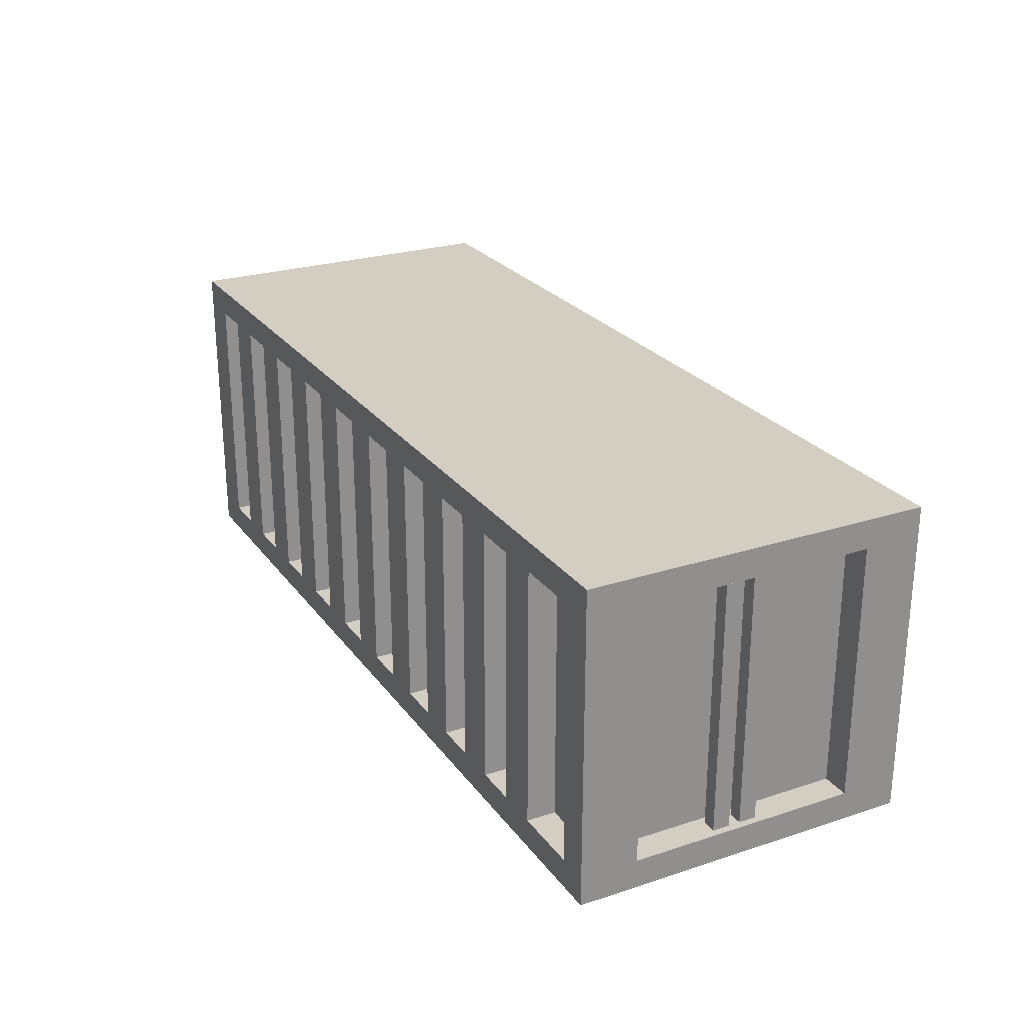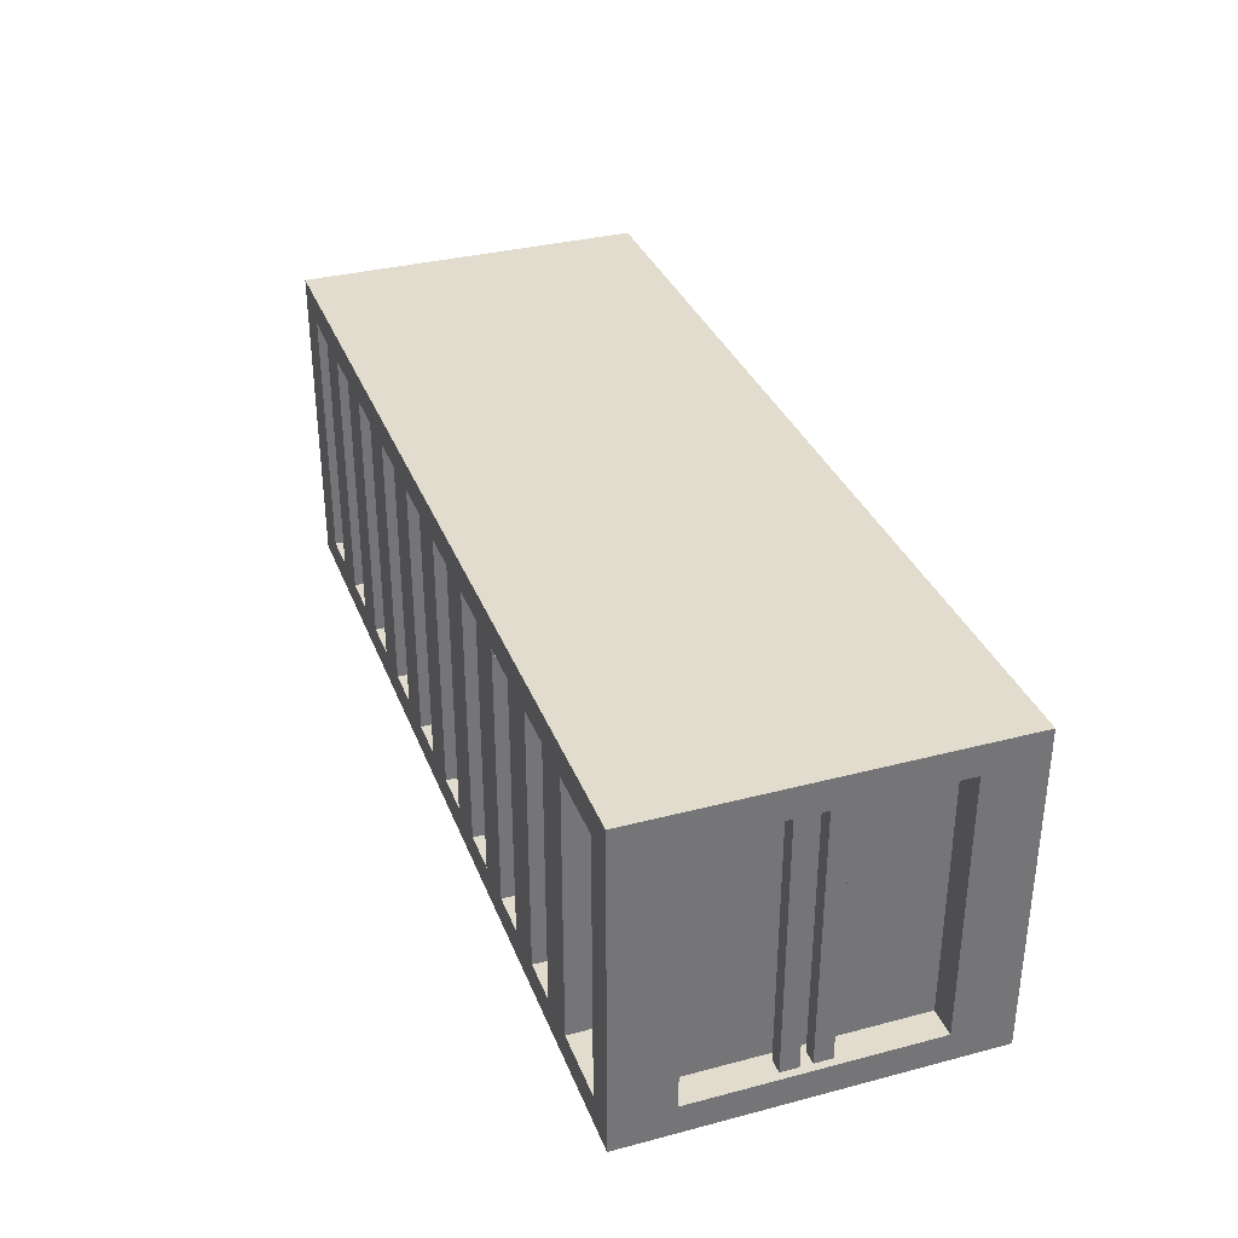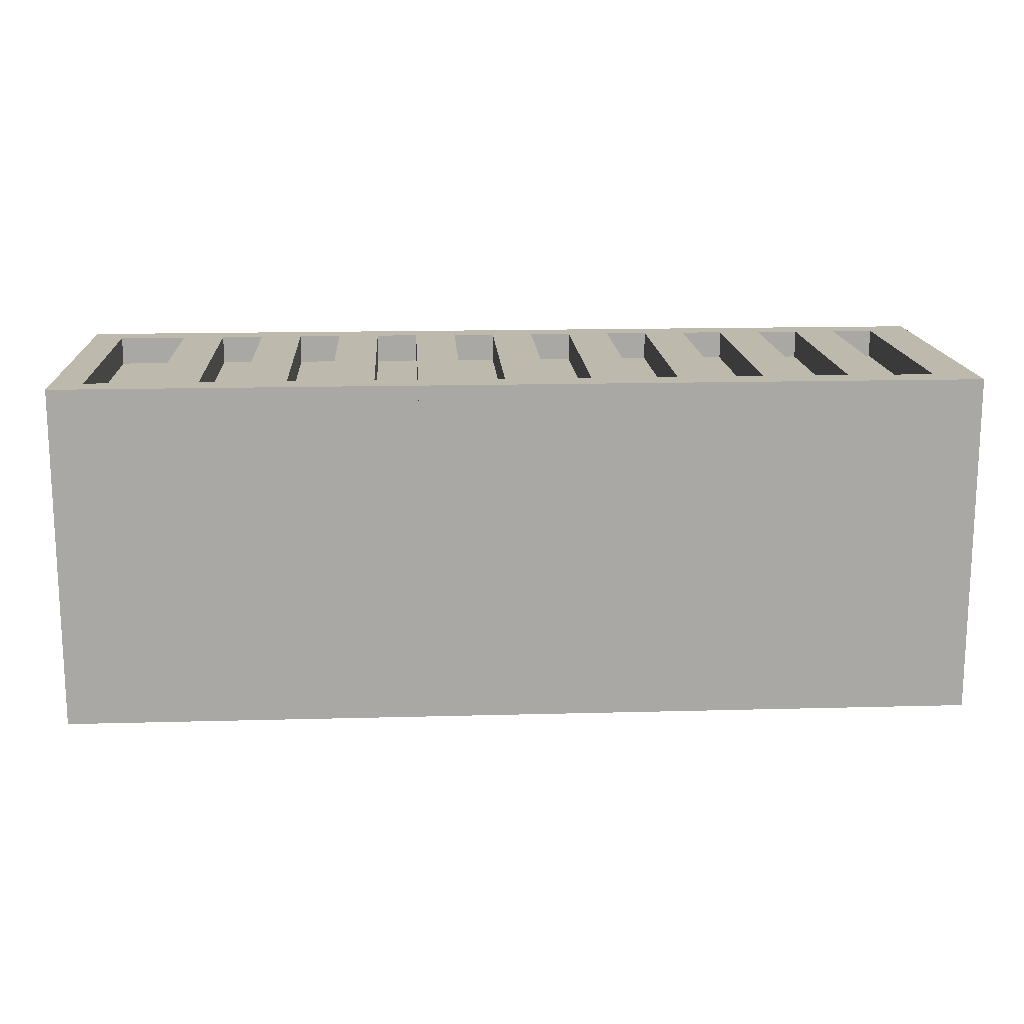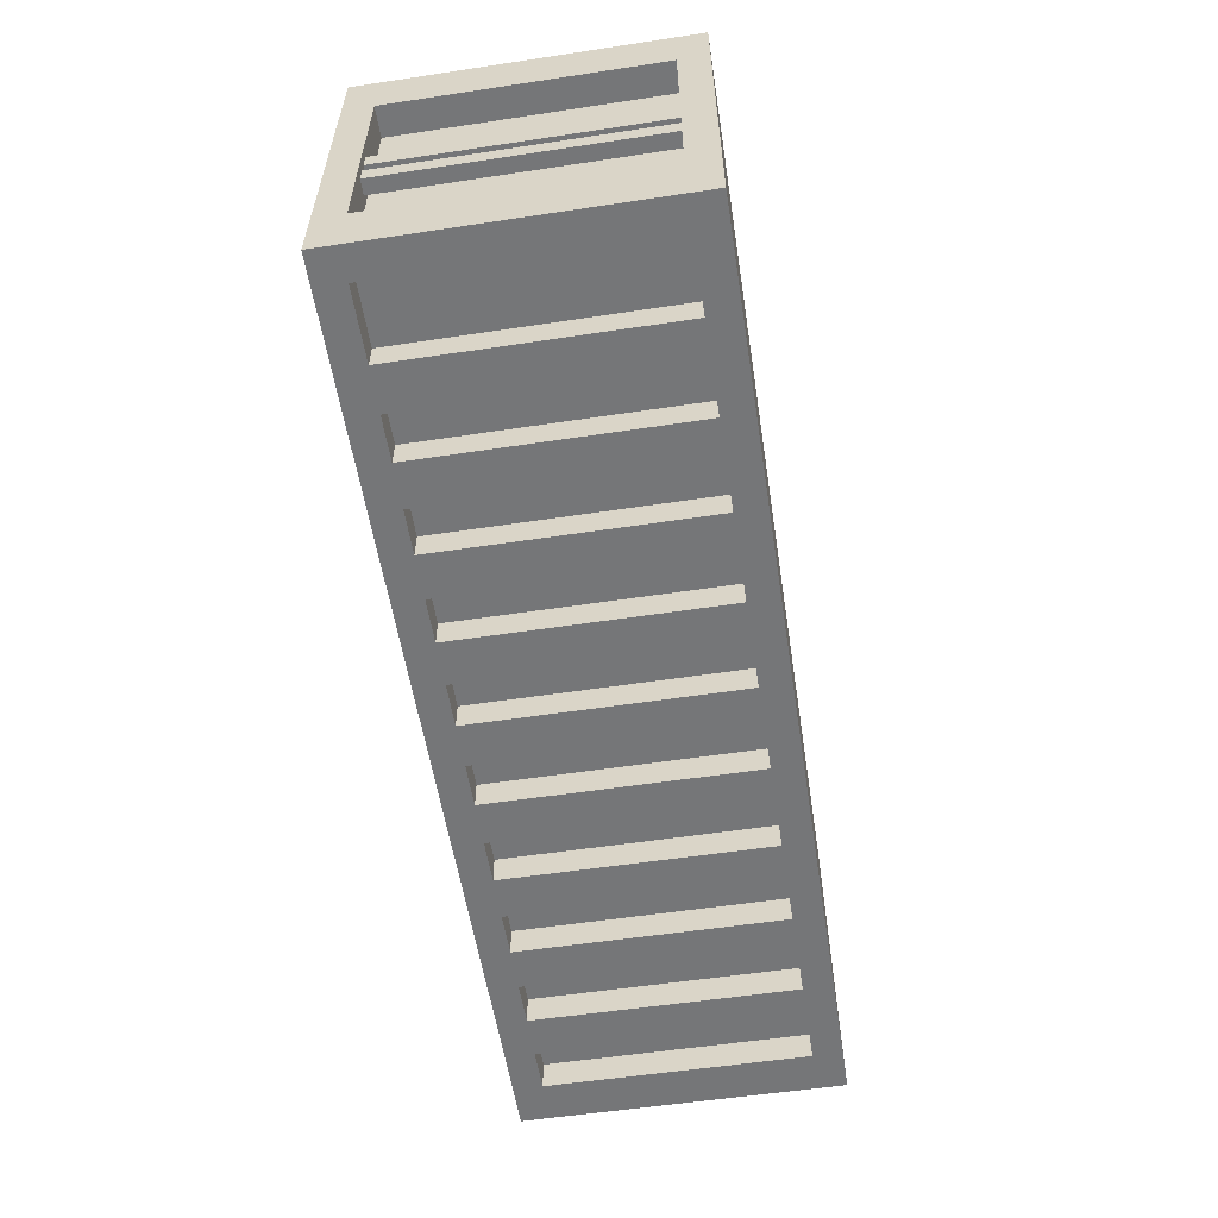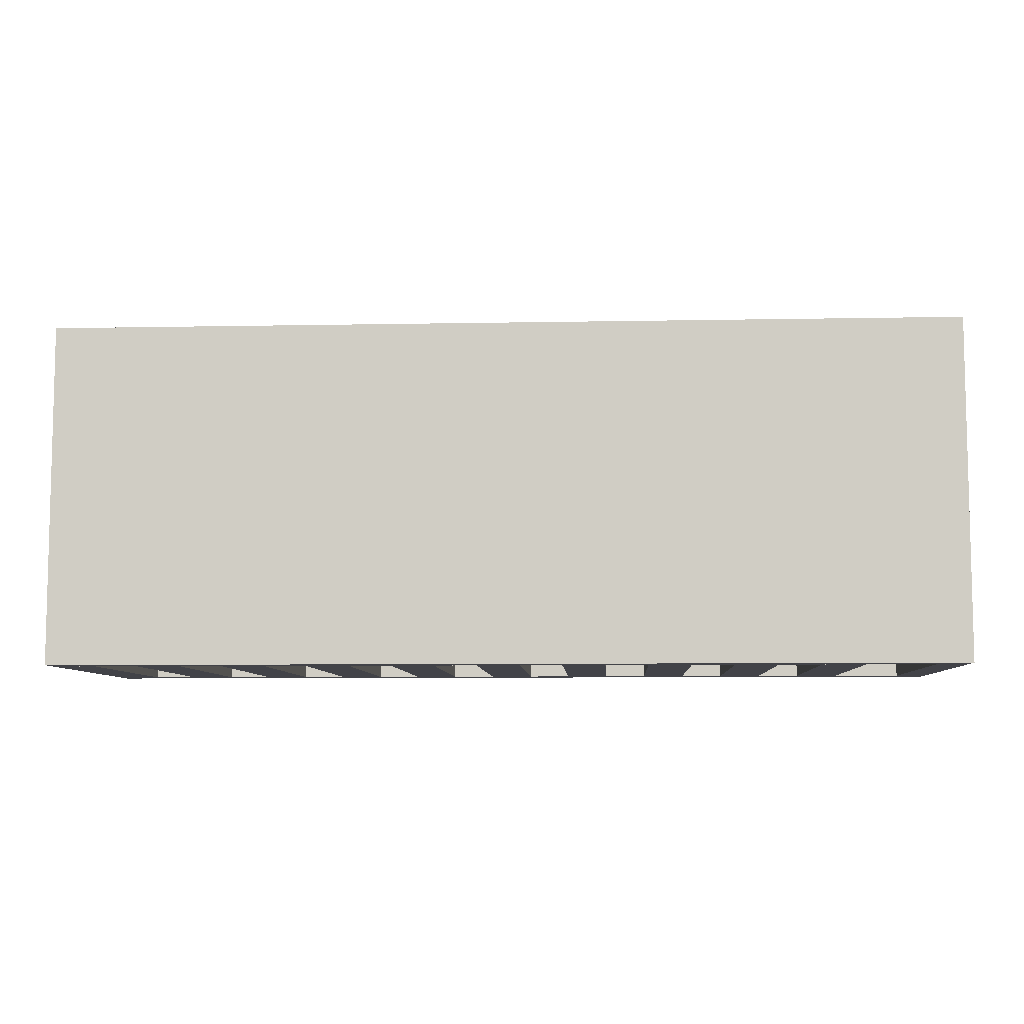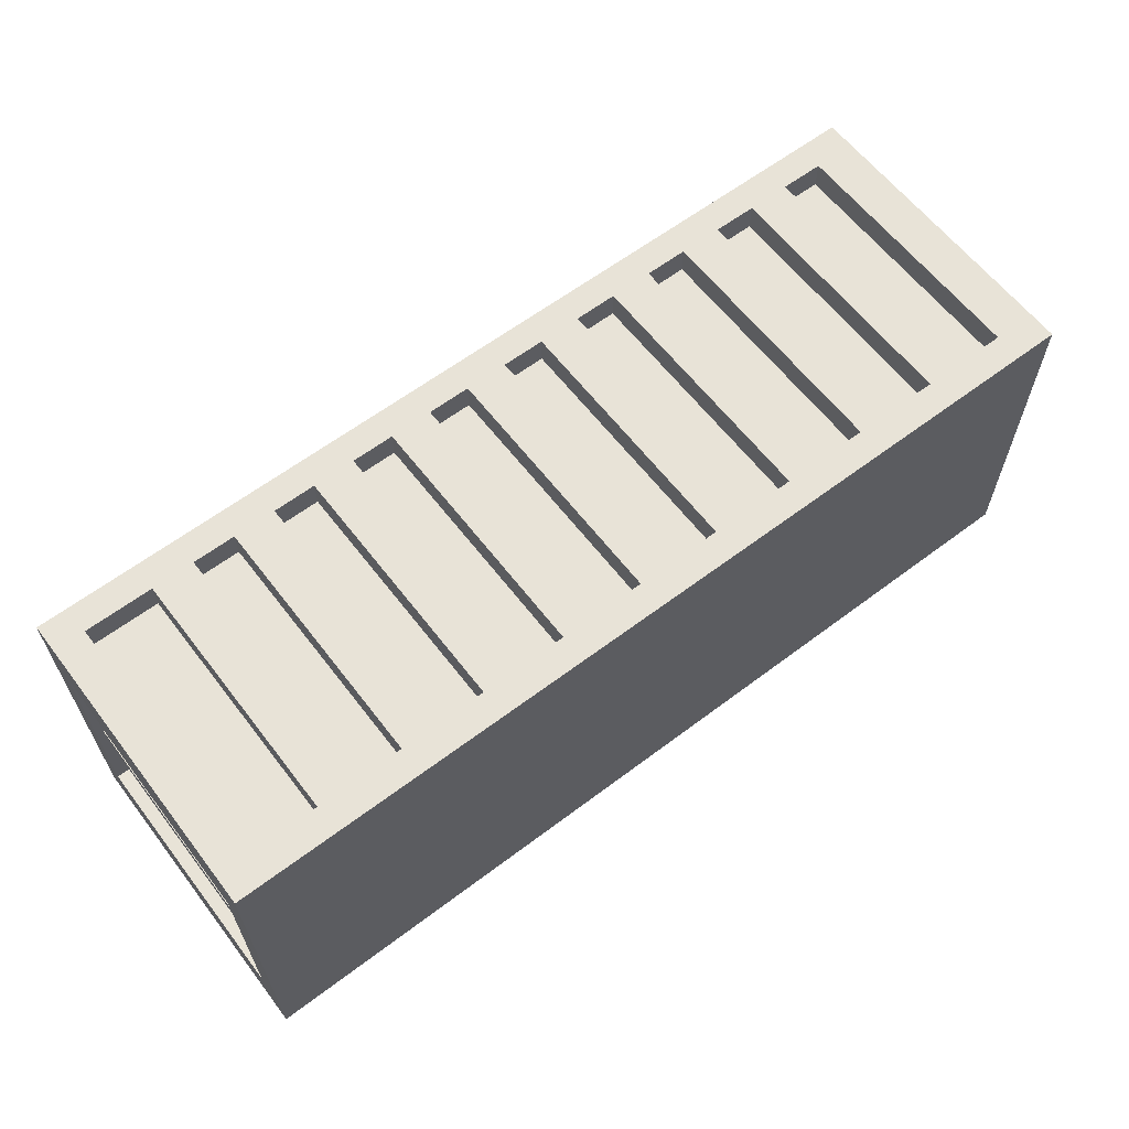
<metadata>
{"format":"obj","ext":"obj","renderer":"f3d","projection":"perspective","resolution":1024,"background":"white","views":[{"elev":25.1,"azim":-117.7,"up":"+Y"},{"elev":34.0,"azim":-109.5,"up":"+Y"},{"elev":15.3,"azim":-3.3,"up":"+Z"},{"elev":-56.8,"azim":-81.1,"up":"+Z"},{"elev":-7.6,"azim":-176.9,"up":"+Z"},{"elev":61.9,"azim":-37.5,"up":"+Z"}]}
</metadata>
<code>
g mergedBlocks
v 1.6 1 0.6
v 1.6 1 -0.6
v -1.6 1 0.6
v -1.6 1 -0.6
v -1.6 1.1 -0.6
v -1.6 1.1 0.6
v 1.6 1.1 -0.6
v 1.6 1.1 0.6
v 1.6 0 0.6
v 1.6 0 0.4
v 1.45 0 0.6
v 1.45 0 0.4
v 1.45 1 0.4
v 1.45 1 0.6
v 1.6 1 0.4
v 1.6 0 -0.4
v 1.6 0 -0.6
v 1.45 0 -0.4
v 1.45 0 -0.6
v 1.45 1 -0.6
v 1.45 1 -0.4
v 1.6 1 -0.4
v -1.49 0 -0.4
v -1.49 0 -0.6
v -1.6 0 -0.4
v -1.6 0 -0.6
v -1.6 1 -0.6
v -1.6 1 -0.4
v -1.49 1 -0.6
v -1.49 1 -0.4
v -1.49 0 0.6
v -1.49 0 0.4
v -1.6 0 0.6
v -1.6 0 0.4
v -1.6 1 0.4
v -1.6 1 0.6
v -1.49 1 0.4
v -1.49 1 0.6
v 1.3 0 -0.5
v 1.3 0 -0.6
v 1.15 0 -0.5
v 1.15 0 -0.6
v 1.15 1 -0.6
v 1.15 1 -0.5
v 1.3 1 -0.6
v 1.3 1 -0.5
v 1 0 -0.5
v 1 0 -0.6
v 0.85 0 -0.5
v 0.85 0 -0.6
v 0.85 1 -0.6
v 0.85 1 -0.5
v 1 1 -0.6
v 1 1 -0.5
v 0.7 0 -0.5
v 0.7 0 -0.6
v 0.55 0 -0.5
v 0.55 0 -0.6
v 0.55 1 -0.6
v 0.55 1 -0.5
v 0.7 1 -0.6
v 0.7 1 -0.5
v 0.4 0 -0.5
v 0.4 0 -0.6
v 0.25 0 -0.5
v 0.25 0 -0.6
v 0.25 1 -0.6
v 0.25 1 -0.5
v 0.4 1 -0.6
v 0.4 1 -0.5
v 0.1 0 -0.5
v 0.1 0 -0.6
v -0.05 0 -0.5
v -0.05 0 -0.6
v -0.05 1 -0.6
v -0.05 1 -0.5
v 0.1 1 -0.6
v 0.1 1 -0.5
v -0.2 0 -0.5
v -0.2 0 -0.6
v -0.35 0 -0.5
v -0.35 0 -0.6
v -0.35 1 -0.6
v -0.35 1 -0.5
v -0.2 1 -0.6
v -0.2 1 -0.5
v -0.5 0 -0.5
v -0.5 0 -0.6
v -0.65 0 -0.5
v -0.65 0 -0.6
v -0.65 1 -0.6
v -0.65 1 -0.5
v -0.5 1 -0.6
v -0.5 1 -0.5
v -0.8 0 -0.5
v -0.8 0 -0.6
v -0.95 0 -0.5
v -0.95 0 -0.6
v -0.95 1 -0.6
v -0.95 1 -0.5
v -0.8 1 -0.6
v -0.8 1 -0.5
v -1.1 0 -0.5
v -1.1 0 -0.6
v -1.25 0 -0.5
v -1.25 0 -0.6
v -1.25 1 -0.6
v -1.25 1 -0.5
v -1.1 1 -0.6
v -1.1 1 -0.5
v 1.3 0 0.6
v 1.3 0 0.5
v 1.15 0 0.6
v 1.15 0 0.5
v 1.15 1 0.5
v 1.15 1 0.6
v 1.3 1 0.5
v 1.3 1 0.6
v 1 0 0.6
v 1 0 0.5
v 0.85 0 0.6
v 0.85 0 0.5
v 0.85 1 0.5
v 0.85 1 0.6
v 1 1 0.5
v 1 1 0.6
v 0.7 0 0.6
v 0.7 0 0.5
v 0.55 0 0.6
v 0.55 0 0.5
v 0.55 1 0.5
v 0.55 1 0.6
v 0.7 1 0.5
v 0.7 1 0.6
v 0.4 0 0.6
v 0.4 0 0.5
v 0.25 0 0.6
v 0.25 0 0.5
v 0.25 1 0.5
v 0.25 1 0.6
v 0.4 1 0.5
v 0.4 1 0.6
v 0.1 0 0.6
v 0.1 0 0.5
v -0.05 0 0.6
v -0.05 0 0.5
v -0.05 1 0.5
v -0.05 1 0.6
v 0.1 1 0.5
v 0.1 1 0.6
v -0.2 0 0.6
v -0.2 0 0.5
v -0.35 0 0.6
v -0.35 0 0.5
v -0.35 1 0.5
v -0.35 1 0.6
v -0.2 1 0.5
v -0.2 1 0.6
v -0.5 0 0.6
v -0.5 0 0.5
v -0.65 0 0.6
v -0.65 0 0.5
v -0.65 1 0.5
v -0.65 1 0.6
v -0.5 1 0.5
v -0.5 1 0.6
v -0.8 0 0.6
v -0.8 0 0.5
v -0.95 0 0.6
v -0.95 0 0.5
v -0.95 1 0.5
v -0.95 1 0.6
v -0.8 1 0.5
v -0.8 1 0.6
v -1.1 0 0.6
v -1.1 0 0.5
v -1.25 0 0.6
v -1.25 0 0.5
v -1.25 1 0.5
v -1.25 1 0.6
v -1.1 1 0.5
v -1.1 1 0.6
v -1.6 0 0.6
v -1.6 0 -0.6
v -1.6 0.1 -0.6
v -1.6 0.1 0.6
v 1.6 0.1 -0.6
v 1.6 0.1 0.6
v 1.5 0 0.5
v 1.5 0 -0.5
v -1.5 0 0.5
v -1.5 0 -0.5
v -1.5 1 -0.5
v -1.5 1 0.5
v 1.5 1 -0.5
v 1.5 1 0.5
v 1.575 0 0.06
v 1.575 0 1.863e-09
v 1.525 0 0.06
v 1.525 0 1.863e-09
v 1.525 1.071 1.863e-09
v 1.525 1.071 0.06
v 1.575 1.071 1.863e-09
v 1.575 1.071 0.06
v 1.575 0 -0.04
v 1.575 0 -0.1
v 1.525 0 -0.04
v 1.525 0 -0.1
v 1.525 1.071 -0.1
v 1.525 1.071 -0.04
v 1.575 1.071 -0.1
v 1.575 1.071 -0.04
v -1.525 0 0.06
v -1.525 0 1.863e-09
v -1.575 0 0.06
v -1.575 0 1.863e-09
v -1.575 1.071 1.863e-09
v -1.575 1.071 0.06
v -1.525 1.071 1.863e-09
v -1.525 1.071 0.06
v -1.525 0 -0.04
v -1.525 0 -0.1
v -1.575 0 -0.04
v -1.575 0 -0.1
v -1.575 1.071 -0.1
v -1.575 1.071 -0.04
v -1.525 1.071 -0.1
v -1.525 1.071 -0.04
f 3 2 1
f 2 3 4
f 3 5 4
f 5 3 6
f 5 2 4
f 2 5 7
f 8 3 1
f 3 8 6
f 8 2 7
f 2 8 1
f 5 8 7
f 8 5 6
f 11 10 9
f 10 11 12
f 11 13 12
f 13 11 14
f 13 10 12
f 10 13 15
f 1 11 9
f 11 1 14
f 1 10 15
f 10 1 9
f 13 1 15
f 1 13 14
f 18 17 16
f 17 18 19
f 18 20 19
f 20 18 21
f 20 17 19
f 17 20 2
f 22 18 16
f 18 22 21
f 22 17 2
f 17 22 16
f 20 22 2
f 22 20 21
f 25 24 23
f 24 25 26
f 25 27 26
f 27 25 28
f 27 24 26
f 24 27 29
f 30 25 23
f 25 30 28
f 30 24 29
f 24 30 23
f 27 30 29
f 30 27 28
f 33 32 31
f 32 33 34
f 33 35 34
f 35 33 36
f 35 32 34
f 32 35 37
f 38 33 31
f 33 38 36
f 38 32 37
f 32 38 31
f 35 38 37
f 38 35 36
f 41 40 39
f 40 41 42
f 41 43 42
f 43 41 44
f 43 40 42
f 40 43 45
f 46 41 39
f 41 46 44
f 46 40 45
f 40 46 39
f 43 46 45
f 46 43 44
f 49 48 47
f 48 49 50
f 49 51 50
f 51 49 52
f 51 48 50
f 48 51 53
f 54 49 47
f 49 54 52
f 54 48 53
f 48 54 47
f 51 54 53
f 54 51 52
f 57 56 55
f 56 57 58
f 57 59 58
f 59 57 60
f 59 56 58
f 56 59 61
f 62 57 55
f 57 62 60
f 62 56 61
f 56 62 55
f 59 62 61
f 62 59 60
f 65 64 63
f 64 65 66
f 65 67 66
f 67 65 68
f 67 64 66
f 64 67 69
f 70 65 63
f 65 70 68
f 70 64 69
f 64 70 63
f 67 70 69
f 70 67 68
f 73 72 71
f 72 73 74
f 73 75 74
f 75 73 76
f 75 72 74
f 72 75 77
f 78 73 71
f 73 78 76
f 78 72 77
f 72 78 71
f 75 78 77
f 78 75 76
f 81 80 79
f 80 81 82
f 81 83 82
f 83 81 84
f 83 80 82
f 80 83 85
f 86 81 79
f 81 86 84
f 86 80 85
f 80 86 79
f 83 86 85
f 86 83 84
f 89 88 87
f 88 89 90
f 89 91 90
f 91 89 92
f 91 88 90
f 88 91 93
f 94 89 87
f 89 94 92
f 94 88 93
f 88 94 87
f 91 94 93
f 94 91 92
f 97 96 95
f 96 97 98
f 97 99 98
f 99 97 100
f 99 96 98
f 96 99 101
f 102 97 95
f 97 102 100
f 102 96 101
f 96 102 95
f 99 102 101
f 102 99 100
f 105 104 103
f 104 105 106
f 105 107 106
f 107 105 108
f 107 104 106
f 104 107 109
f 110 105 103
f 105 110 108
f 110 104 109
f 104 110 103
f 107 110 109
f 110 107 108
f 113 112 111
f 112 113 114
f 113 115 114
f 115 113 116
f 115 112 114
f 112 115 117
f 118 113 111
f 113 118 116
f 118 112 117
f 112 118 111
f 115 118 117
f 118 115 116
f 121 120 119
f 120 121 122
f 121 123 122
f 123 121 124
f 123 120 122
f 120 123 125
f 126 121 119
f 121 126 124
f 126 120 125
f 120 126 119
f 123 126 125
f 126 123 124
f 129 128 127
f 128 129 130
f 129 131 130
f 131 129 132
f 131 128 130
f 128 131 133
f 134 129 127
f 129 134 132
f 134 128 133
f 128 134 127
f 131 134 133
f 134 131 132
f 137 136 135
f 136 137 138
f 137 139 138
f 139 137 140
f 139 136 138
f 136 139 141
f 142 137 135
f 137 142 140
f 142 136 141
f 136 142 135
f 139 142 141
f 142 139 140
f 145 144 143
f 144 145 146
f 145 147 146
f 147 145 148
f 147 144 146
f 144 147 149
f 150 145 143
f 145 150 148
f 150 144 149
f 144 150 143
f 147 150 149
f 150 147 148
f 153 152 151
f 152 153 154
f 153 155 154
f 155 153 156
f 155 152 154
f 152 155 157
f 158 153 151
f 153 158 156
f 158 152 157
f 152 158 151
f 155 158 157
f 158 155 156
f 161 160 159
f 160 161 162
f 161 163 162
f 163 161 164
f 163 160 162
f 160 163 165
f 166 161 159
f 161 166 164
f 166 160 165
f 160 166 159
f 163 166 165
f 166 163 164
f 169 168 167
f 168 169 170
f 169 171 170
f 171 169 172
f 171 168 170
f 168 171 173
f 174 169 167
f 169 174 172
f 174 168 173
f 168 174 167
f 171 174 173
f 174 171 172
f 177 176 175
f 176 177 178
f 177 179 178
f 179 177 180
f 179 176 178
f 176 179 181
f 182 177 175
f 177 182 180
f 182 176 181
f 176 182 175
f 179 182 181
f 182 179 180
f 183 17 9
f 17 183 184
f 183 185 184
f 185 183 186
f 185 17 184
f 17 185 187
f 188 183 9
f 183 188 186
f 188 17 187
f 17 188 9
f 185 188 187
f 188 185 186
f 191 190 189
f 190 191 192
f 191 193 192
f 193 191 194
f 193 190 192
f 190 193 195
f 196 191 189
f 191 196 194
f 196 190 195
f 190 196 189
f 193 196 195
f 196 193 194
f 199 198 197
f 198 199 200
f 199 201 200
f 201 199 202
f 201 198 200
f 198 201 203
f 204 199 197
f 199 204 202
f 204 198 203
f 198 204 197
f 201 204 203
f 204 201 202
f 207 206 205
f 206 207 208
f 207 209 208
f 209 207 210
f 209 206 208
f 206 209 211
f 212 207 205
f 207 212 210
f 212 206 211
f 206 212 205
f 209 212 211
f 212 209 210
f 215 214 213
f 214 215 216
f 215 217 216
f 217 215 218
f 217 214 216
f 214 217 219
f 220 215 213
f 215 220 218
f 220 214 219
f 214 220 213
f 217 220 219
f 220 217 218
f 223 222 221
f 222 223 224
f 223 225 224
f 225 223 226
f 225 222 224
f 222 225 227
f 228 223 221
f 223 228 226
f 228 222 227
f 222 228 221
f 225 228 227
f 228 225 226

</code>
